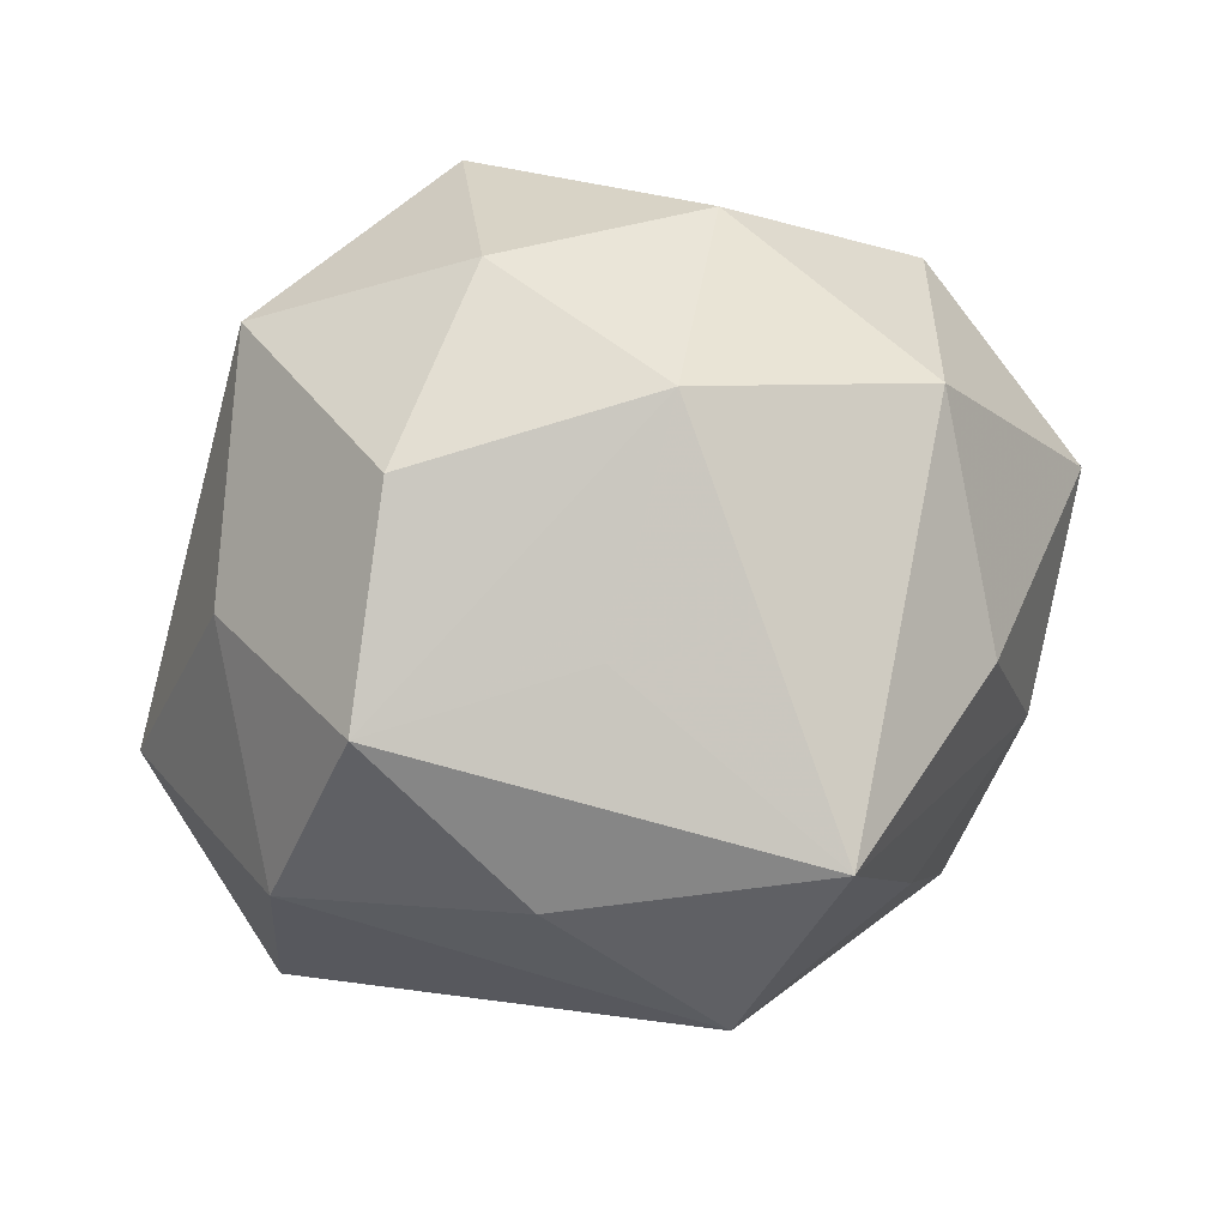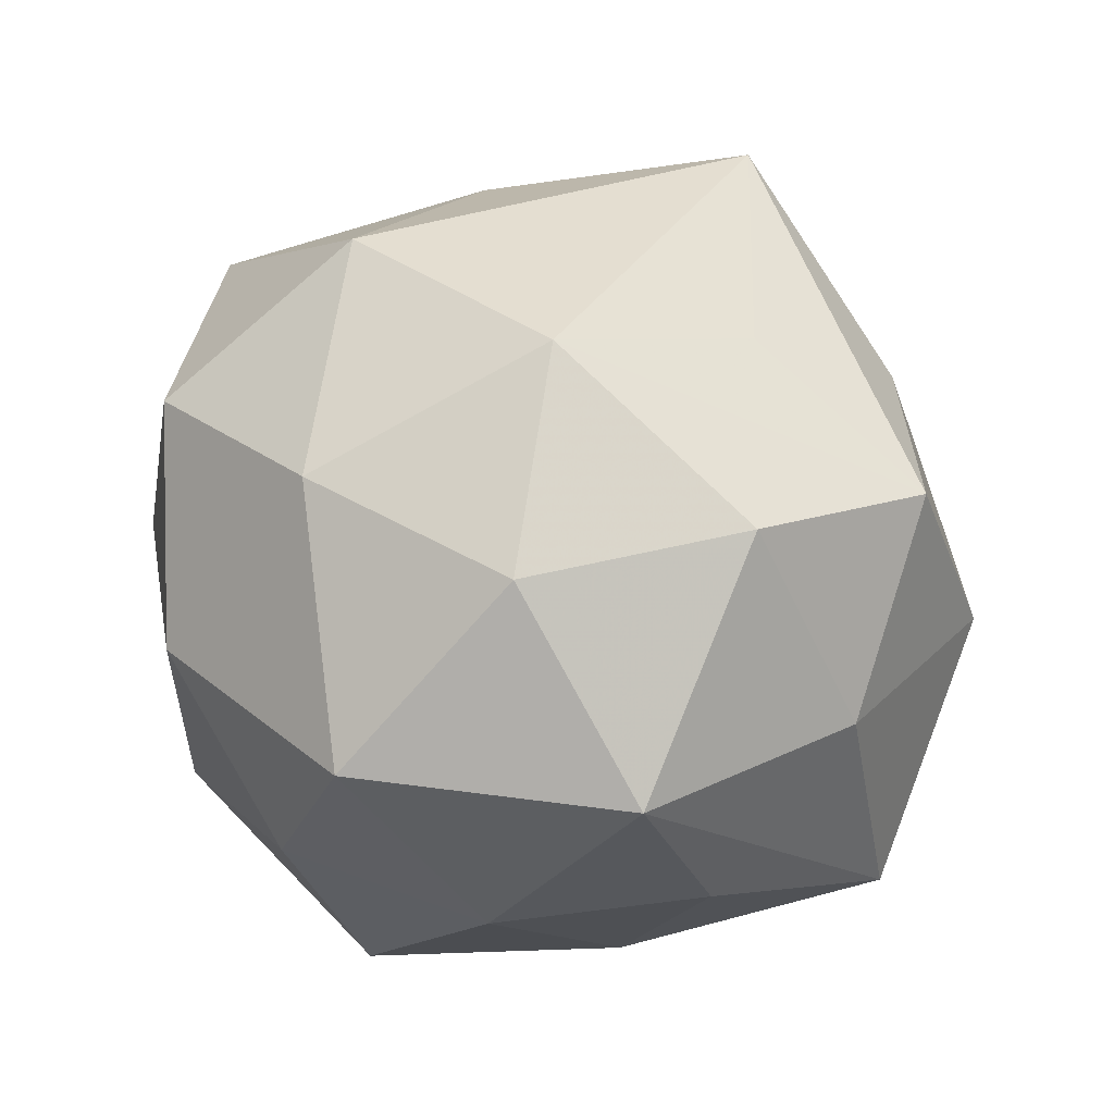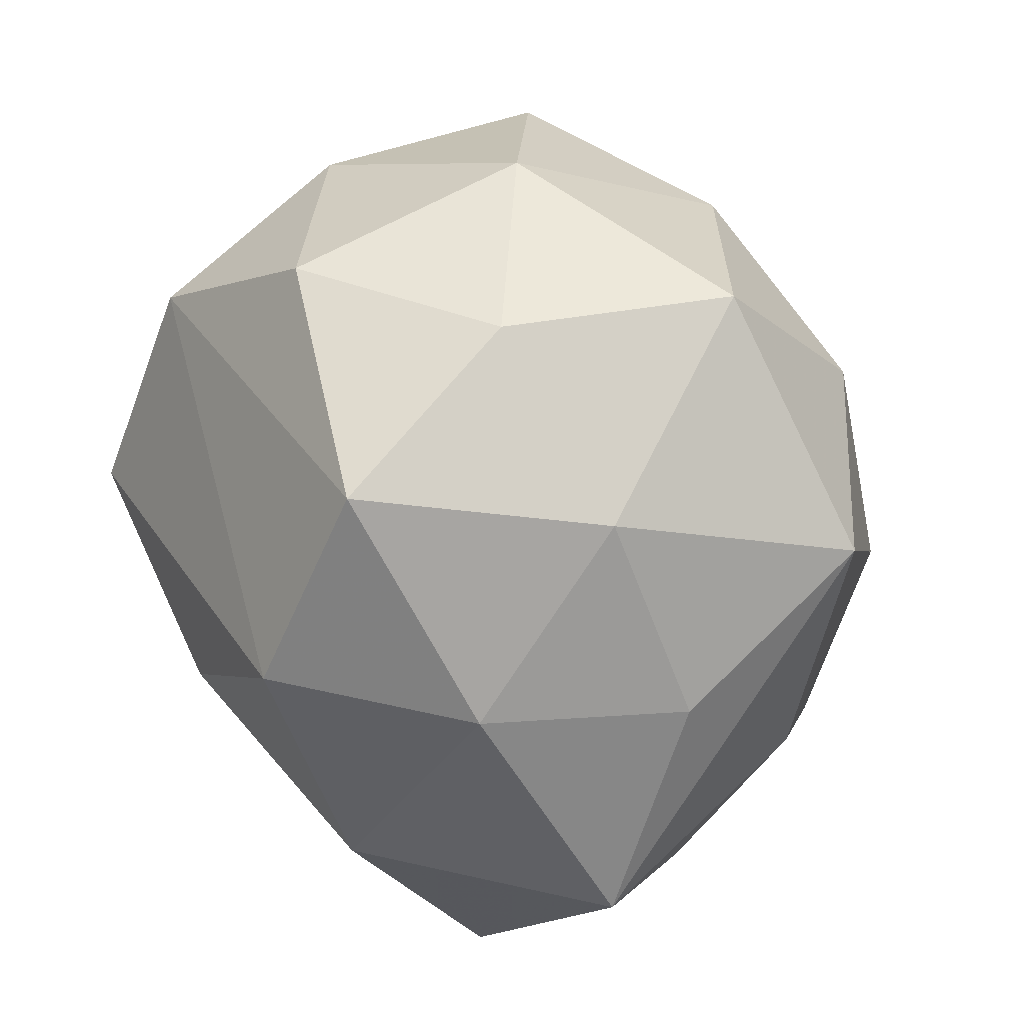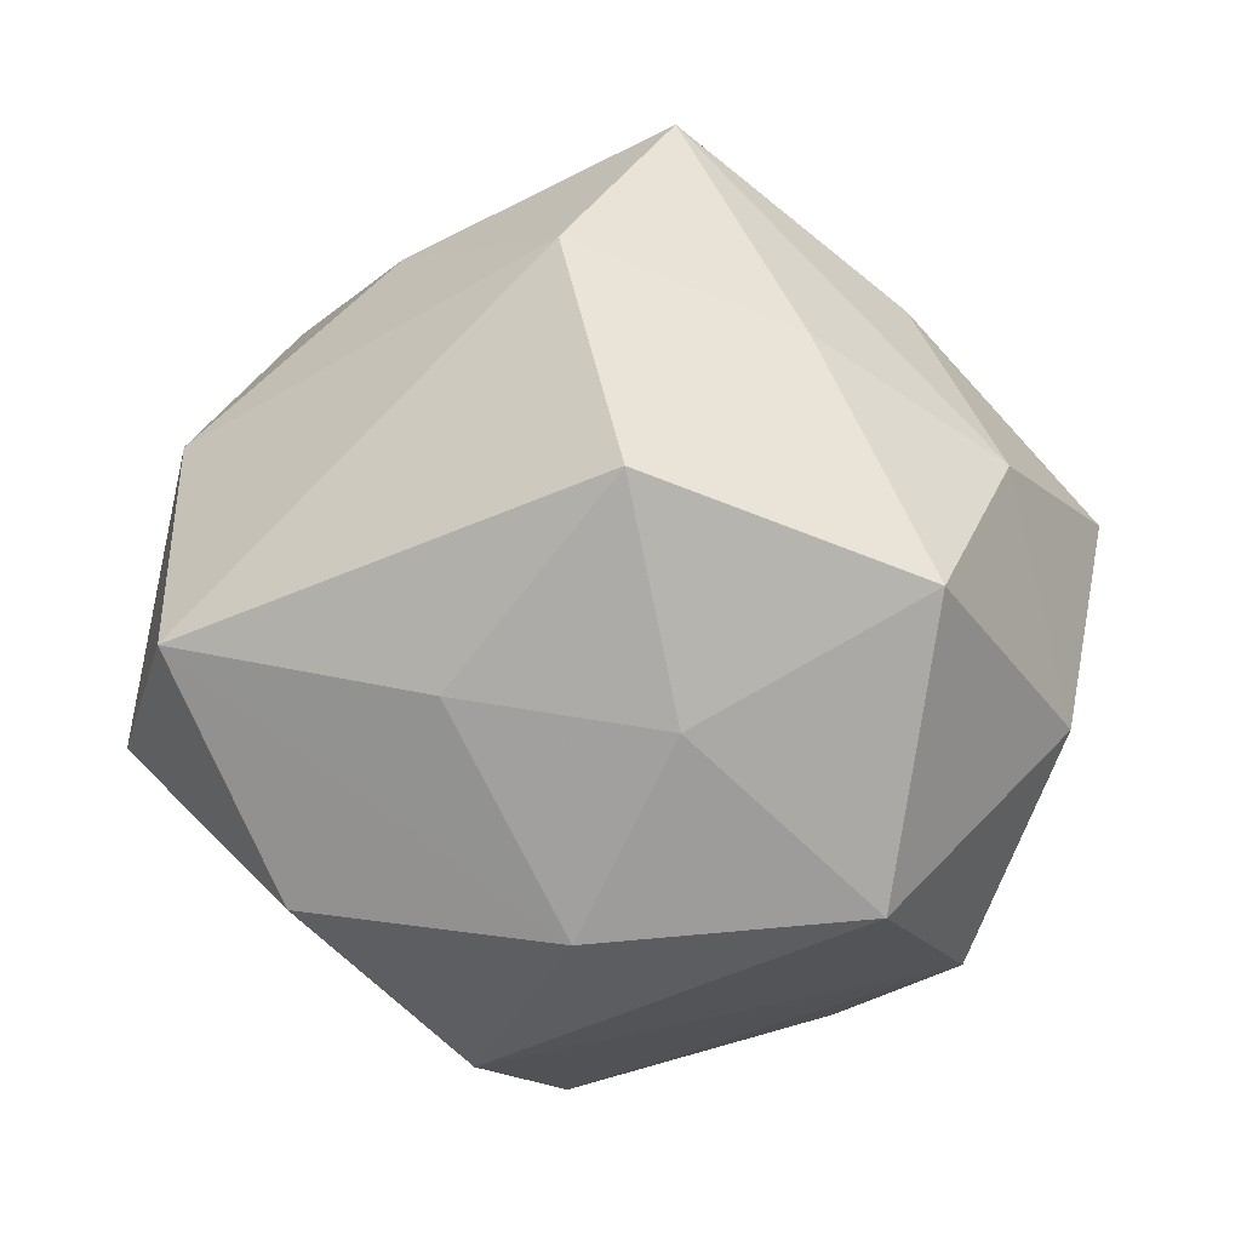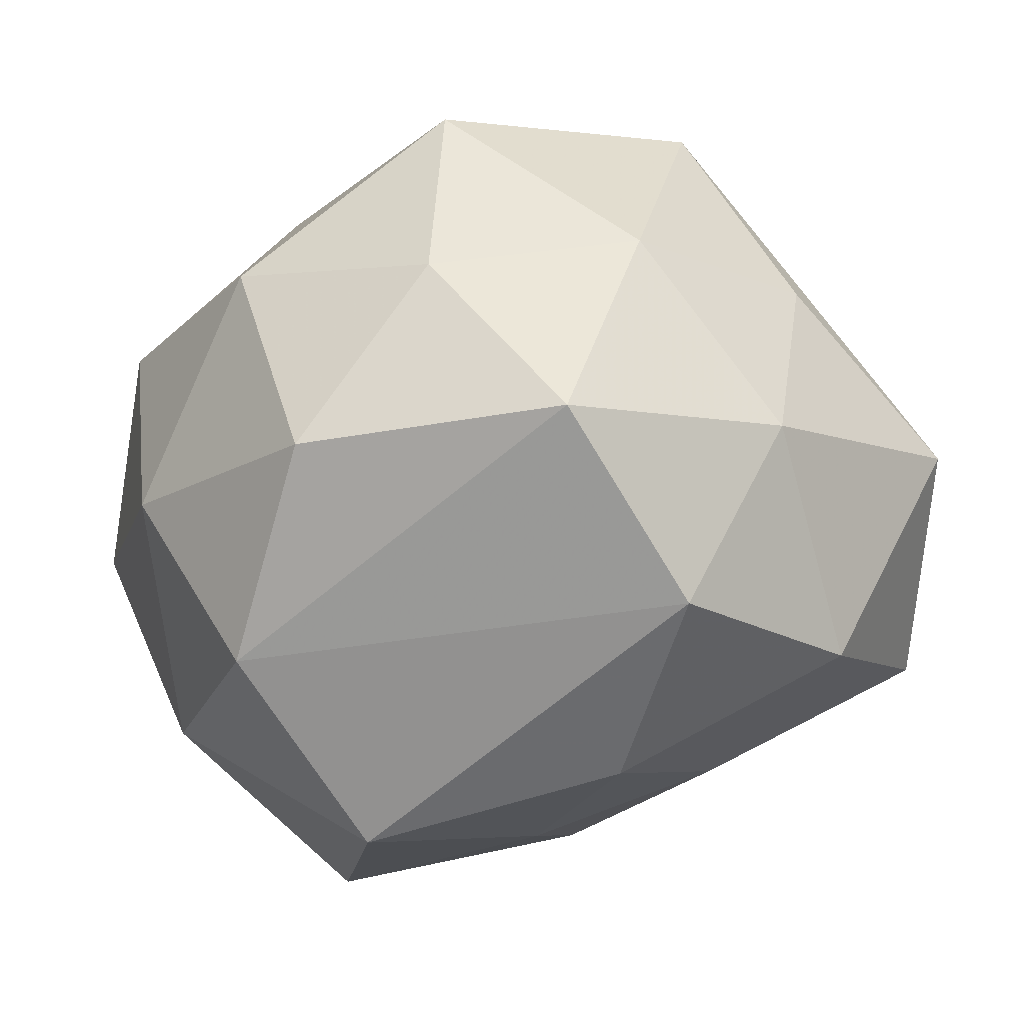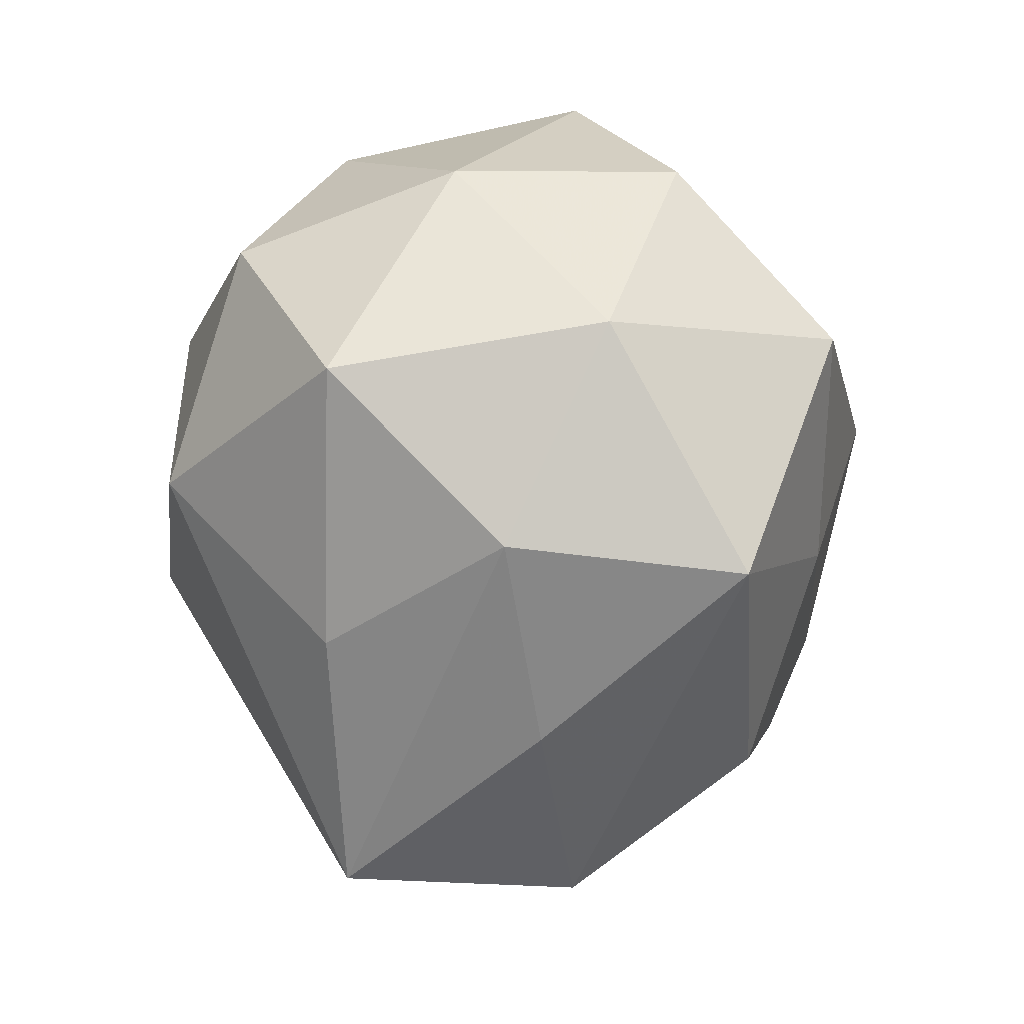
<metadata>
{"format":"obj","ext":"obj","renderer":"f3d","projection":"perspective","resolution":1024,"background":"white","views":[{"elev":55.8,"azim":-25.7,"up":"+Z"},{"elev":68.6,"azim":-150.4,"up":"+Z"},{"elev":76.2,"azim":-115.3,"up":"+Y"},{"elev":-55.9,"azim":-4.6,"up":"+Z"},{"elev":55.4,"azim":168.8,"up":"+Y"},{"elev":-30.8,"azim":102.8,"up":"+Y"}]}
</metadata>
<code>
v -0.02678 0.005749 -0.005386
v -0.005391 -0.0256 -0.002356
v -0.01463 0.01492 0.01605
v -0.01922 -0.01018 0.01356
v -0.001607 -0.01971 -0.01422
v 0.0006174 -0.02623 0.01049
v -0.02407 -0.006719 -0.01314
v 0.01884 -0.01486 -0.003534
v 0.01409 -0.01719 0.008244
v 0.02616 -0.006274 0.005085
v 0.01039 0.008382 0.01963
v 0.01613 -0.006177 0.01798
v 0.002054 -0.008102 -0.01966
v -0.006509 -0.01291 0.01588
v 0.02213 0.005903 0.01216
v 0.02308 -0.003363 -0.0106
v -0.01896 0.01389 0.003095
v 0.00762 -0.02162 -0.003176
v -0.0128 -0.0008137 0.02049
v 0.01417 -0.01572 -0.01671
v -0.02445 -0.009706 0.001134
v -0.02179 0.002599 0.009366
v 0.01369 0.02031 -0.007025
v 0.0009769 0.0211 0.01524
v 0.01896 0.00994 -0.01424
v -0.003142 0.008703 0.02205
v -0.001314 0.02436 -0.01026
v 0.01301 0.0003638 -0.02241
v -0.01686 0.005675 -0.01828
v -0.009754 -0.007766 -0.01742
v 0.02314 0.008992 -0.001432
v -0.01339 -0.01927 0.006184
v 0.01501 0.01781 0.007942
v 0.001723 -0.004084 0.02316
v -0.008543 0.02159 0.002914
v -0.002371 0.003405 -0.02237
v -0.01475 0.01659 -0.00852
v -0.006758 0.01528 -0.01871
v 0.004334 0.02355 0.001894
f 24 35 3
f 2 21 7
f 7 21 1
f 12 9 10
f 22 3 1
f 1 21 22
f 32 21 2
f 1 3 17
f 3 35 17
f 26 24 3
f 35 24 39
f 2 7 5
f 27 39 23
f 35 39 27
f 29 7 1
f 25 27 23
f 28 38 25
f 38 27 25
f 12 10 15
f 4 22 21
f 21 32 4
f 2 5 20
f 37 27 38
f 37 29 1
f 38 29 37
f 1 17 37
f 37 17 35
f 35 27 37
f 36 38 28
f 36 29 38
f 7 29 36
f 24 26 11
f 12 15 11
f 23 39 33
f 33 39 24
f 24 11 33
f 33 11 15
f 31 15 10
f 31 25 23
f 23 33 31
f 31 33 15
f 3 22 19
f 22 4 19
f 19 26 3
f 16 31 10
f 25 31 16
f 28 25 16
f 16 20 28
f 8 10 9
f 8 16 10
f 20 16 8
f 30 5 7
f 7 36 30
f 6 4 32
f 6 14 4
f 6 32 2
f 6 8 9
f 6 9 12
f 34 19 4
f 4 14 34
f 14 6 34
f 26 19 34
f 34 6 12
f 12 11 34
f 34 11 26
f 5 30 13
f 13 30 36
f 13 36 28
f 28 20 13
f 13 20 5
f 20 8 18
f 8 6 18
f 2 20 18
f 18 6 2

</code>
